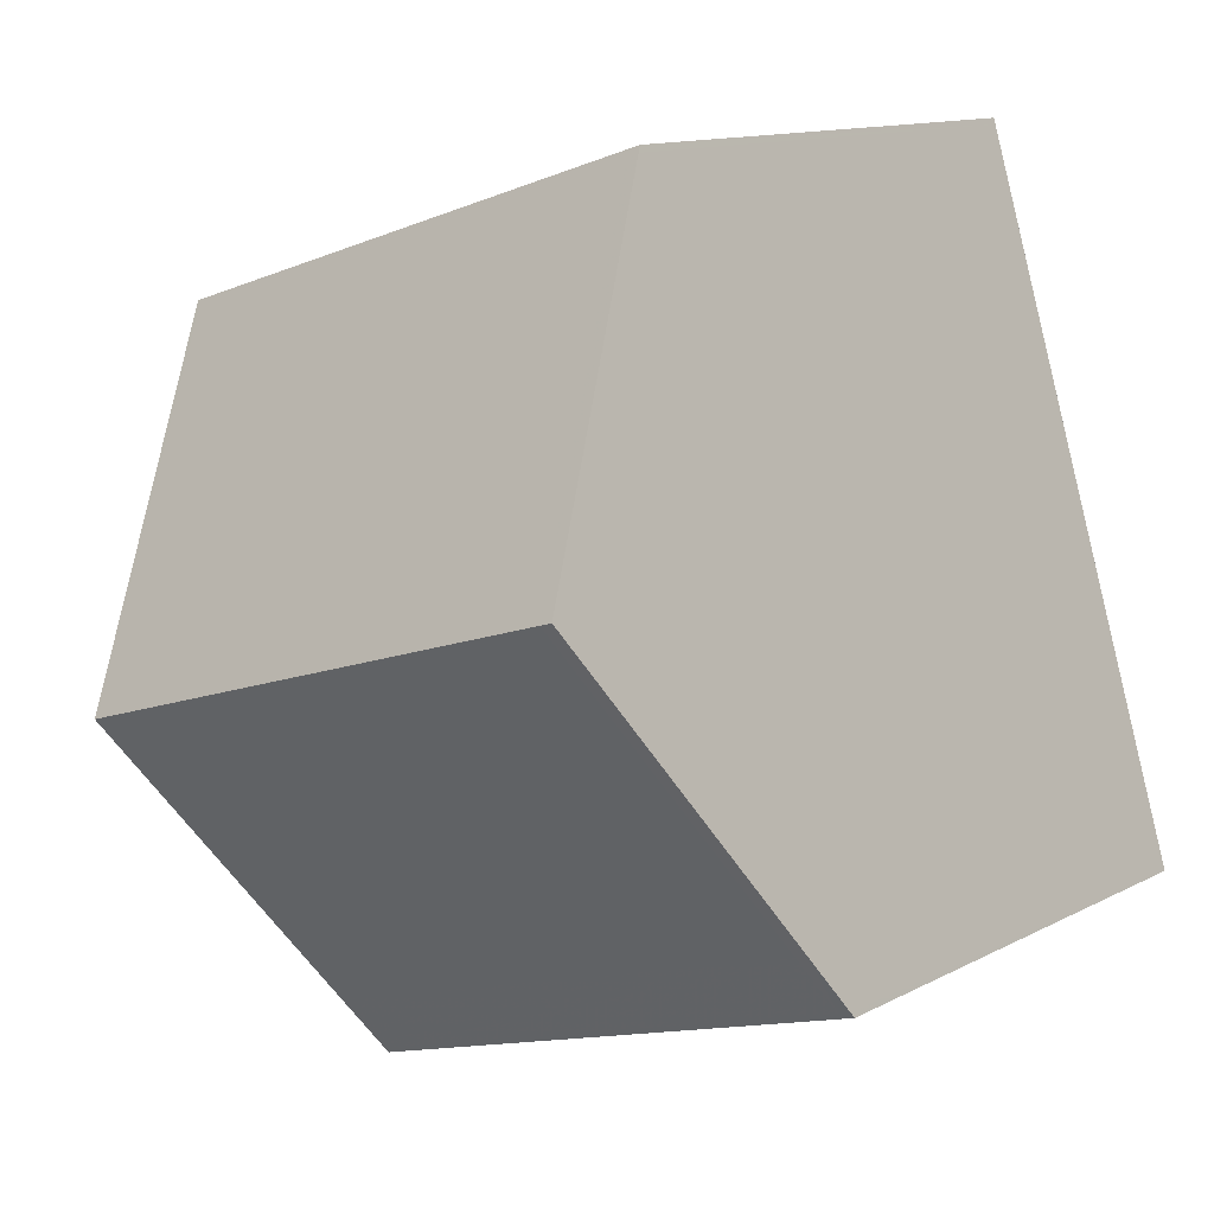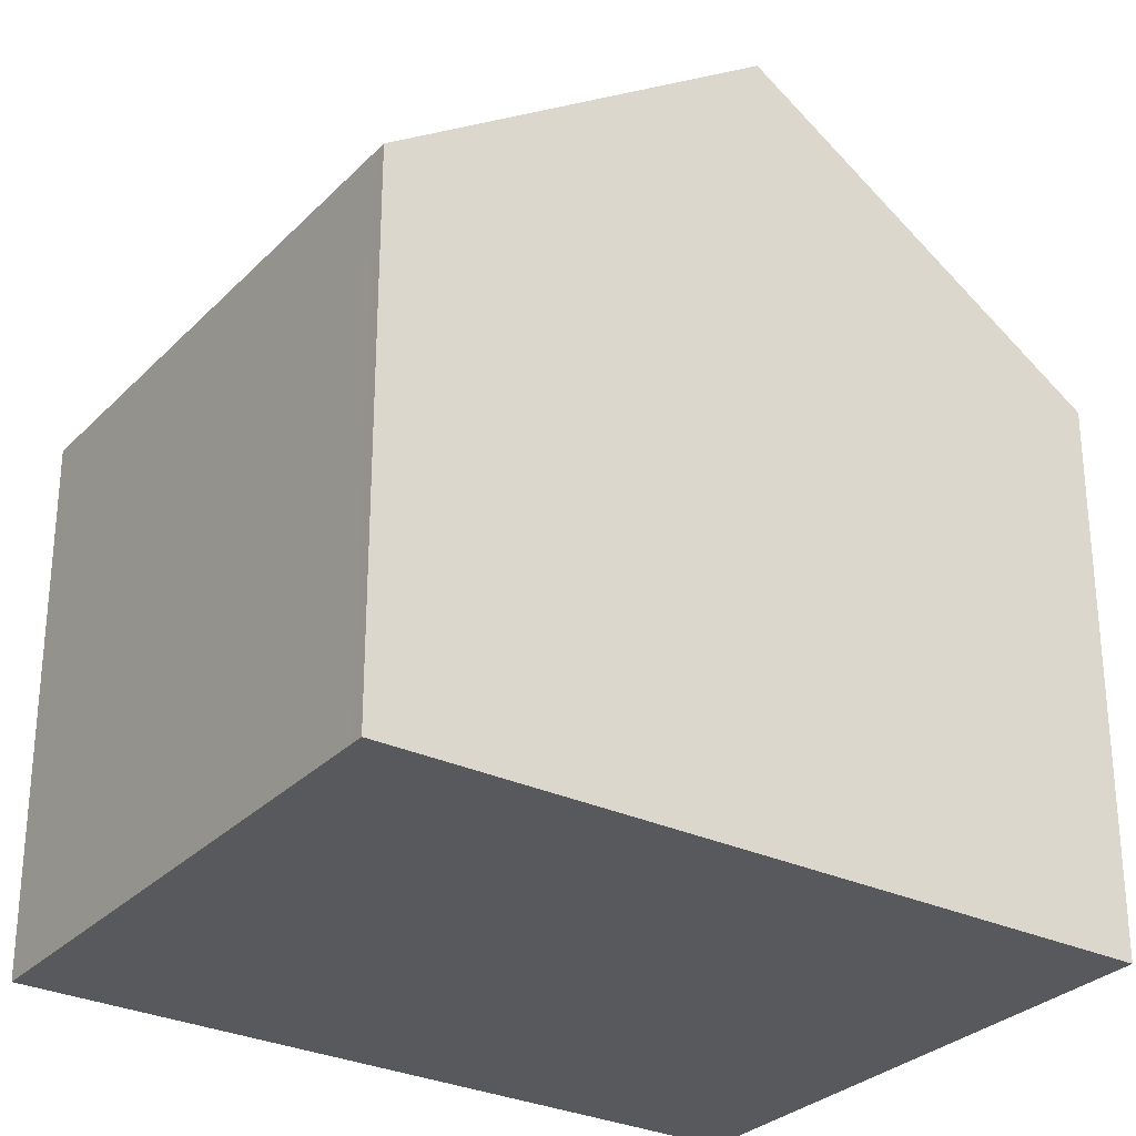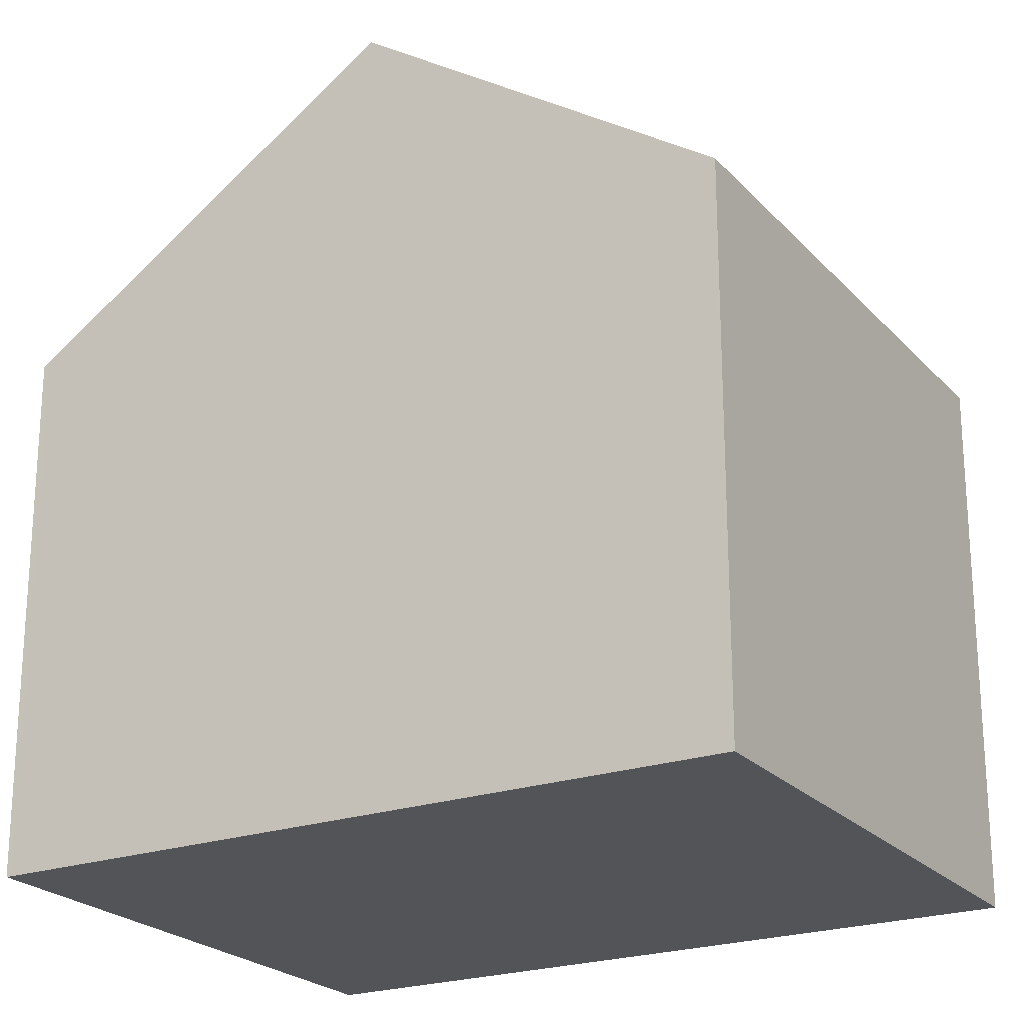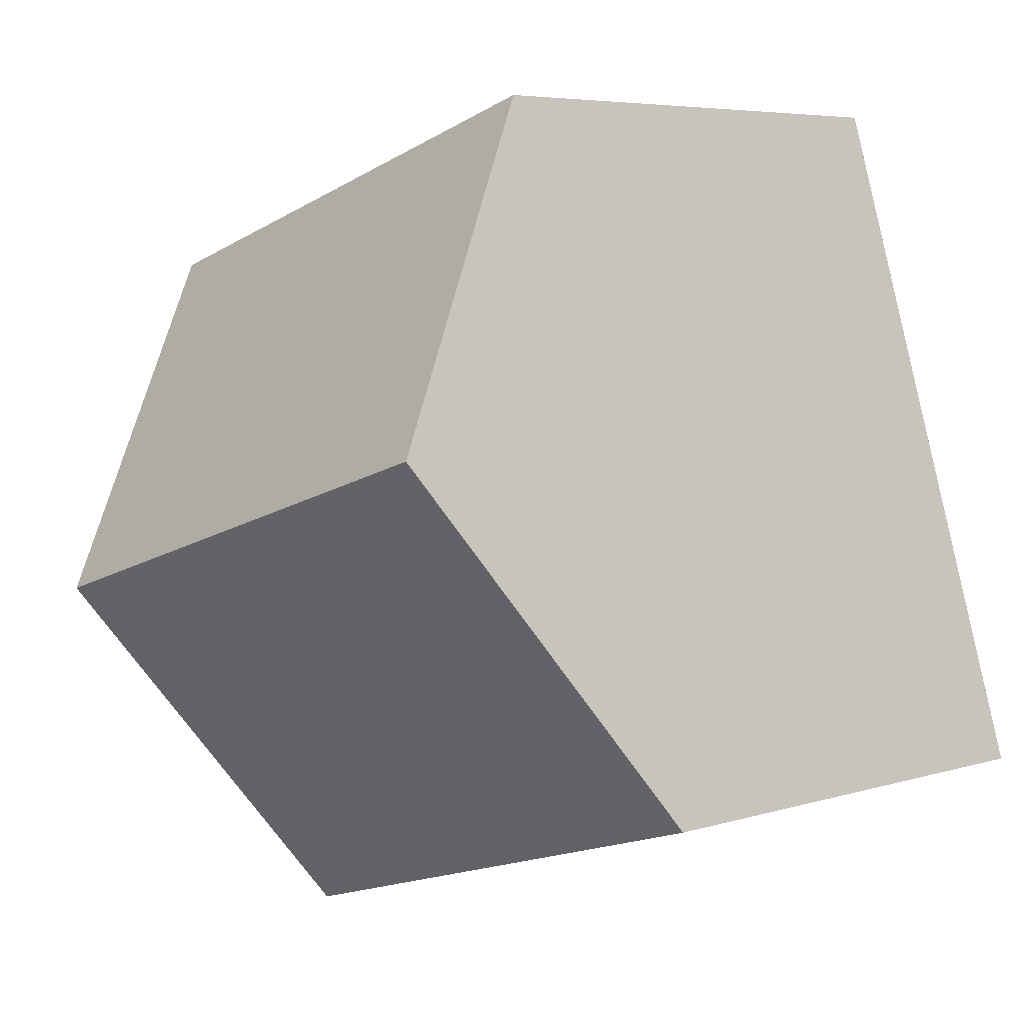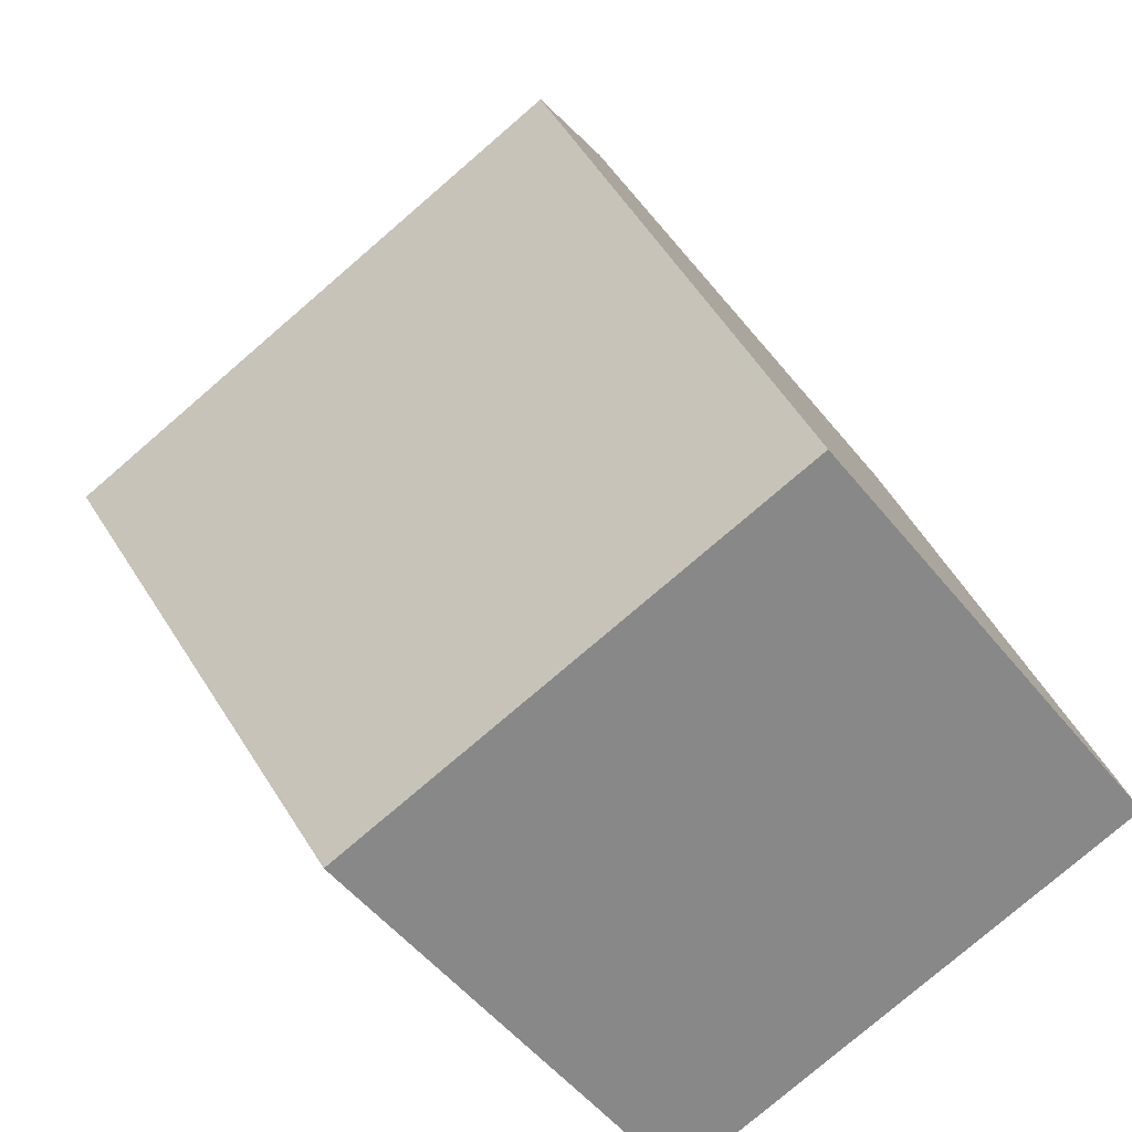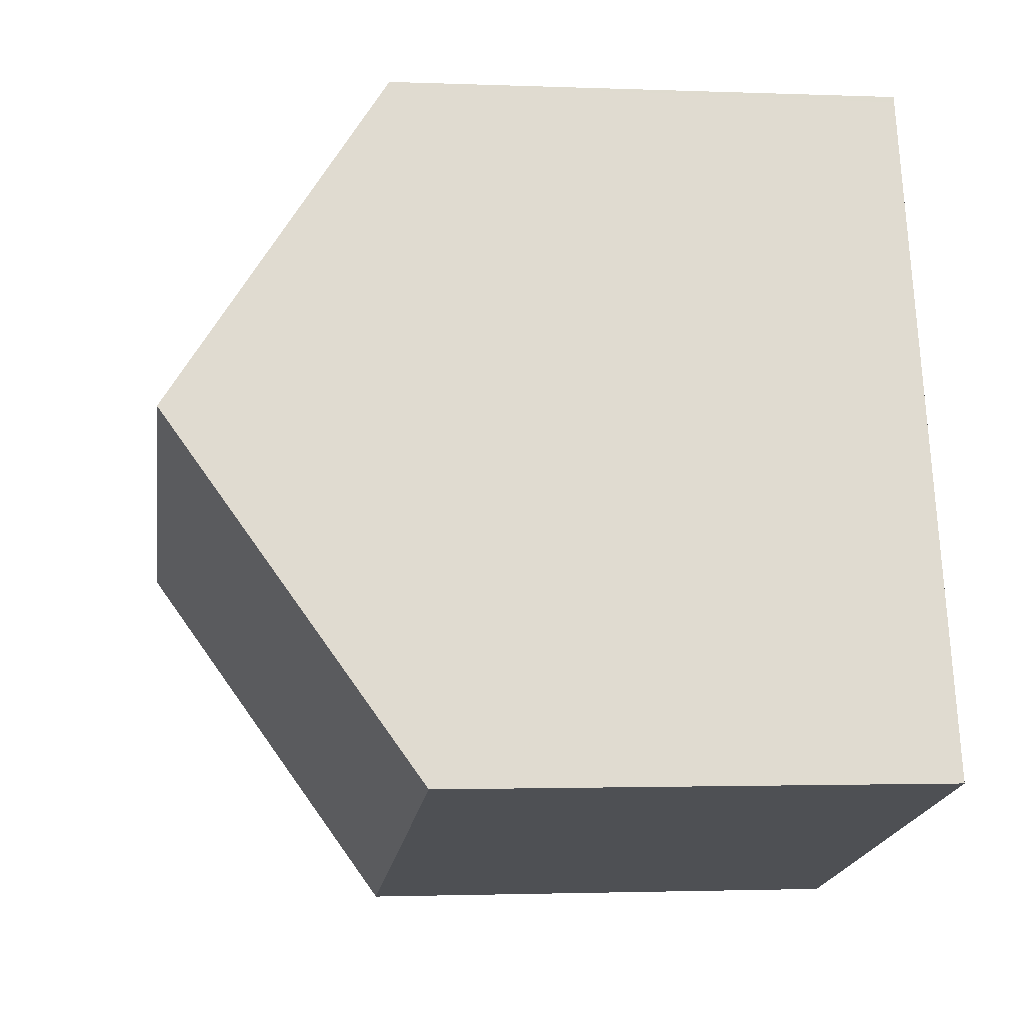
<metadata>
{"format":"obj","ext":"obj","renderer":"f3d","projection":"perspective","resolution":1024,"background":"white","views":[{"elev":12.6,"azim":39.8,"up":"+Y"},{"elev":-29.4,"azim":72.3,"up":"+Z"},{"elev":-22.8,"azim":137.6,"up":"+Z"},{"elev":5.7,"azim":46.5,"up":"+Y"},{"elev":-52.1,"azim":37.5,"up":"+Y"},{"elev":-2.0,"azim":81.8,"up":"+Y"}]}
</metadata>
<code>
v -2216 -2355 5.529
v -2221 -2356 5.548
v -2224 -2349 5.72
v -2218 -2347 5.719
v -2217 -2351 8.224
v -2222 -2353 8.224
v -2216 -2355 5.53
v -2217 -2351 8.224
v -2221 -2356 5.996
v -2216 -2354 5.978
v -2216 -2354 5.978
v -2222 -2353 8.224
v -2217 -2351 8.224
v -2217 -2351 8.224
v -2218 -2347 5.719
v -2218 -2347 5.764
v -2218 -2347 5.764
v -2224 -2349 5.747
v -2221 -2356 5.548
v -2221 -2356 5.996
v -2222 -2353 8.224
v -2222 -2353 8.224
v -2224 -2349 5.748
v -2224 -2349 5.72
v -2216 -2355 5.571
v -2216 -2355 5.57
v -2221 -2356 5.589
v -2221 -2356 5.589
v -2216 -2355 5.53
v -2216 -2355 5.529
v -2216 -2355 -8.882e-16
v -2216 -2355 8.882e-16
v -2221 -2356 5.589
v -2221 -2356 5.548
v -2221 -2356 -8.882e-16
v -2221 -2356 0
v -2224 -2349 5.72
v -2224 -2349 5.72
v -2224 -2349 -8.882e-16
v -2224 -2349 0
v -2218 -2347 5.764
v -2218 -2347 5.719
v -2218 -2347 0
v -2218 -2347 0
v -2216 -2354 5.978
v -2217 -2351 8.224
v -2217 -2351 0
v -2216 -2354 8.882e-16
v -2221 -2356 5.548
v -2216 -2355 5.53
v -2216 -2355 8.882e-16
v -2221 -2356 -8.882e-16
v -2222 -2353 8.224
v -2221 -2356 5.996
v -2221 -2356 -8.882e-16
v -2222 -2353 0
v -2216 -2355 5.57
v -2216 -2354 5.978
v -2216 -2354 8.882e-16
v -2216 -2355 0
v -2224 -2349 5.747
v -2222 -2353 8.224
v -2222 -2353 0
v -2224 -2349 8.882e-16
v -2218 -2347 5.719
v -2218 -2347 5.719
v -2218 -2347 0
v -2218 -2347 0
v -2217 -2351 8.224
v -2218 -2347 5.764
v -2218 -2347 0
v -2217 -2351 0
v -2224 -2349 5.72
v -2224 -2349 5.747
v -2224 -2349 8.882e-16
v -2224 -2349 -8.882e-16
v -2221 -2356 5.548
v -2221 -2356 5.548
v -2221 -2356 -8.882e-16
v -2221 -2356 -8.882e-16
v -2218 -2347 5.719
v -2224 -2349 5.72
v -2224 -2349 0
v -2218 -2347 0
v -2216 -2355 5.529
v -2216 -2355 5.57
v -2216 -2355 0
v -2216 -2355 -8.882e-16
v -2221 -2356 5.996
v -2221 -2356 5.589
v -2221 -2356 0
v -2221 -2356 -8.882e-16
v -2224 -2349 0
v -2218 -2347 0
v -2216 -2355 0
v -2221 -2356 0
f 26 1 7 25
f 25 7 19 27
f 21 8 10 20
f 10 8 5 11
f 17 13 14 16
f 23 16 14 22
f 16 15 4 17
f 24 15 16 23
f 27 19 2 28
f 20 9 6 21
f 22 12 18 23
f 23 18 3 24
f 25 10 11 26
f 27 20 10 25
f 28 9 20 27
f 30 31 32 29
f 34 35 36 33
f 38 39 40 37
f 42 43 44 41
f 46 47 48 45
f 50 51 52 49
f 54 55 56 53
f 58 59 60 57
f 62 63 64 61
f 66 67 68 65
f 70 71 72 69
f 74 75 76 73
f 78 79 80 77
f 82 83 84 81
f 86 87 88 85
f 90 91 92 89
f 94 95 96 93

</code>
